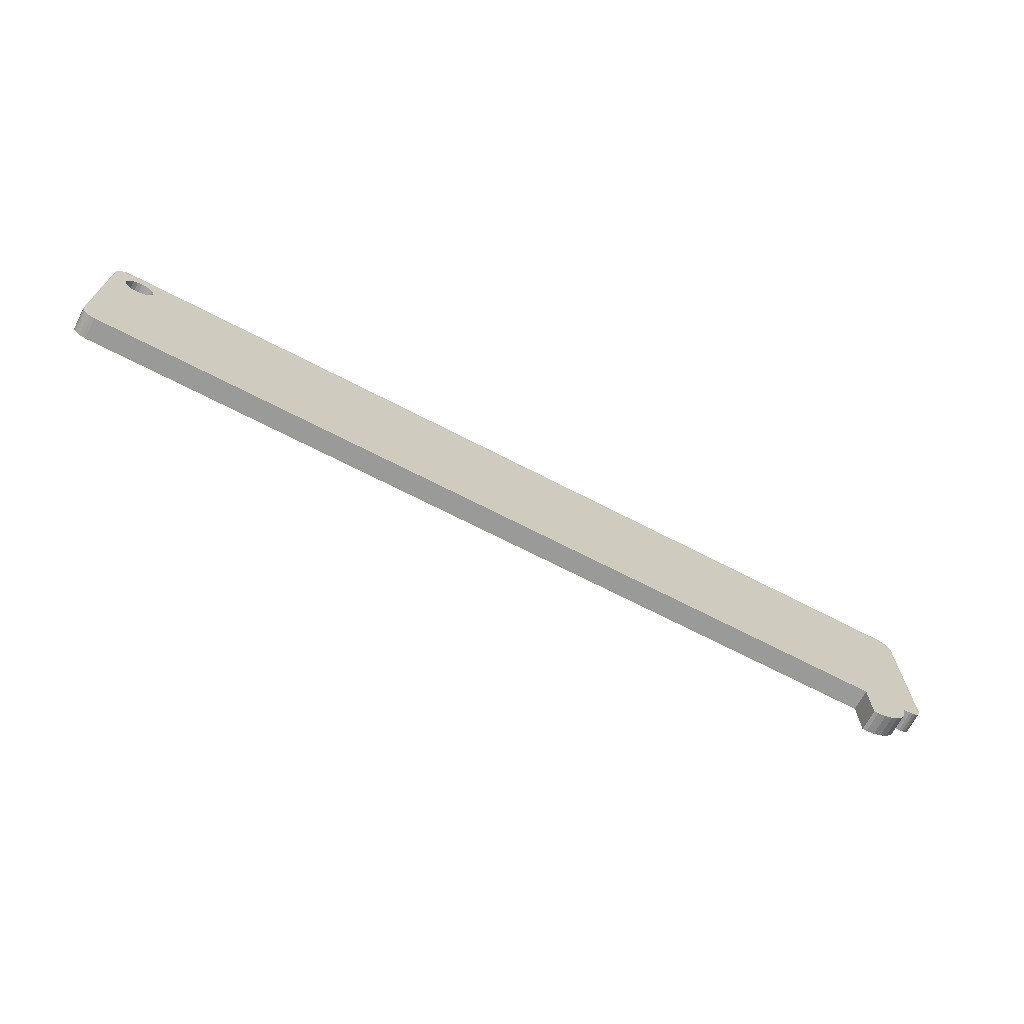
<metadata>
{"format":"obj","ext":"obj","renderer":"f3d","projection":"perspective","resolution":1024,"background":"white","views":[{"elev":-69.2,"azim":152.6,"up":"+Y"}]}
</metadata>
<code>
v -63 -10.05 -1.5
v -63 10 -1.5
v -62.99 -10.05 -1.5
v -62.99 10 -1.5
v -63 10.13 -1.5
v -62.9 10.62 -1.5
v -62.69 11.07 -1.5
v -62.37 11.46 -1.5
v -61.96 11.75 -1.5
v -61.5 11.94 -1.5
v -61.05 11.99 -1.5
v -61.05 12 -1.5
v 61 12 -1.5
v 61 11.99 -1.5
v 61.13 12 -1.5
v 61.62 11.9 -1.5
v 62.07 11.69 -1.5
v 62.46 11.37 -1.5
v 62.75 10.96 -1.5
v 59 10 -1.5
v 62.94 10.5 -1.5
v 60.18 9.618 -1.5
v 62.99 10.05 -1.5
v 57.38 9.176 -1.5
v 57.82 9.618 -1.5
v 62.99 -10 -1.5
v 63 10.05 -1.5
v 63 -10 -1.5
v 60.62 6.824 -1.5
v -59.48 -14.44 -1.5
v -58.01 -16.46 -1.5
v -58.85 -15.53 -1.5
v 63 -10.13 -1.5
v -57 -17.2 -1.5
v -54.63 -17.97 -1.5
v -55.85 -17.71 -1.5
v -59.87 -13.25 -1.5
v -54 -12 -1.5
v -54 -17.97 -1.5
v -60 -12 -1.5
v 57 8 -1.5
v 57.1 7.382 -1.5
v 57.38 6.824 -1.5
v 60.9 7.382 -1.5
v 60.62 9.176 -1.5
v 57.82 6.382 -1.5
v 58.38 6.098 -1.5
v 59 6 -1.5
v 60.9 8.618 -1.5
v 61 8 -1.5
v 59.62 6.098 -1.5
v 60.18 6.382 -1.5
v 59.62 9.902 -1.5
v 58.38 9.902 -1.5
v 57.1 8.618 -1.5
v 62.9 -10.62 -1.5
v 62.69 -11.07 -1.5
v 62.37 -11.46 -1.5
v 61.96 -11.75 -1.5
v 61.5 -11.94 -1.5
v 61.05 -11.99 -1.5
v 61.05 -12 -1.5
v -61 -12 -1.5
v -61 -11.99 -1.5
v -61.62 -11.9 -1.5
v -61.13 -12 -1.5
v -62.07 -11.69 -1.5
v -62.46 -11.37 -1.5
v -62.75 -10.96 -1.5
v -62.94 -10.5 -1.5
v -63 -10.05 1.5
v -63 10 1.5
v -62.99 -10.05 1.5
v -62.94 -10.5 1.5
v -62.75 -10.96 1.5
v -62.46 -11.37 1.5
v -62.07 -11.69 1.5
v -61.62 -11.9 1.5
v -61.13 -12 1.5
v -61 -11.99 1.5
v -61 -12 1.5
v -60 -12 1.5
v -59.87 -13.25 1.5
v -59.48 -14.44 1.5
v -58.85 -15.53 1.5
v -58.01 -16.46 1.5
v -57 -17.2 1.5
v -55.85 -17.71 1.5
v -54.63 -17.97 1.5
v -54 -17.97 1.5
v -54 -12 1.5
v 61.05 -12 1.5
v 61.05 -11.99 1.5
v 61.5 -11.94 1.5
v 61.96 -11.75 1.5
v 62.37 -11.46 1.5
v 62.69 -11.07 1.5
v 62.9 -10.62 1.5
v 63 -10.13 1.5
v 62.99 -10 1.5
v 63 -10 1.5
v 63 10.05 1.5
v 62.99 10.05 1.5
v 62.94 10.5 1.5
v 62.75 10.96 1.5
v 62.46 11.37 1.5
v 62.07 11.69 1.5
v 61.62 11.9 1.5
v 61.13 12 1.5
v 61 11.99 1.5
v 61 12 1.5
v -61.05 12 1.5
v -61.05 11.99 1.5
v -61.5 11.94 1.5
v -61.96 11.75 1.5
v -62.37 11.46 1.5
v -62.69 11.07 1.5
v -62.9 10.62 1.5
v -63 10.13 1.5
v -62.99 10 1.5
v 57.1 8.618 1.5
v 57 8 1.5
v 57.1 7.382 1.5
v 57.38 9.176 1.5
v 57.82 9.618 1.5
v 58.38 9.902 1.5
v 59 10 1.5
v 59.62 9.902 1.5
v 60.18 9.618 1.5
v 60.62 9.176 1.5
v 60.9 8.618 1.5
v 61 8 1.5
v 60.9 7.382 1.5
v 60.62 6.824 1.5
v 60.18 6.382 1.5
v 59.62 6.098 1.5
v 59 6 1.5
v 58.38 6.098 1.5
v 57.82 6.382 1.5
v 57.38 6.824 1.5
v -53 -9 1.5
v -27 -7 1.5
v -27 -9 1.5
v -23 -9 1.5
v -27 1 1.5
v -9 5 1.5
v -33 1 1.5
v 49 -7 1.5
v 49 -0.9998 1.5
v 47 -0.9998 1.5
v -41 -3 1.5
v -39 1 1.5
v -43 -3 1.5
v -15 -9 1.5
v -15 -1 1.5
v -19 -3 1.5
v 33 -9 1.5
v 27 -9 1.5
v -9 -7 1.5
v -9 -1 1.5
v -11 -1 1.5
v -13 -0.9998 1.5
v -5 1 1.5
v -59 5 1.5
v -49 5 1.5
v -47 -7 1.5
v -47 1 1.5
v -53 3 1.5
v -49 3 1.5
v -45 -9 1.5
v -45 -7 1.5
v -39 -9 1.5
v -41 -9 1.5
v -55 -9 1.5
v -59 3 1.5
v -55 3 1.5
v -21 -3 1.5
v -11 1 1.5
v -15 -0.9998 1.5
v -39 -7 1.5
v -41 -7 1.5
v 11 1 1.5
v 11 -7 1.5
v 13 -3 1.5
v -35 -7 1.5
v -37 1 1.5
v -37 -7 1.5
v 1 1 1.5
v -45 1 1.5
v 3 1 1.5
v -15 1 1.5
v 9 1 1.5
v -33 -9 1.5
v -43 -9 1.5
v -7 -1 1.5
v -7 -7 1.5
v -3 -7 1.5
v -33 -5 1.5
v -33 -7 1.5
v -25 -5 1.5
v -43 -7 1.5
v -41 -7 1.5
v -7 -9 1.5
v -7 -7 1.5
v 3 -3 1.5
v -35 -0.9998 1.5
v -19 1 1.5
v -21 1 1.5
v -3 -5 1.5
v 1 -3 1.5
v -39 -7 1.5
v -21 -0.9998 1.5
v 27 1 1.5
v 3 -5 1.5
v 3 -3 1.5
v -0.9998 -5 1.5
v -43 -7 1.5
v -45 -7 1.5
v -27 -0.9998 1.5
v -23 1 1.5
v -3 -9 1.5
v -13 -9 1.5
v -33 -7 1.5
v -7 1 1.5
v -21 -9 1.5
v -19 -0.9998 1.5
v -5 -1 1.5
v -7 5 1.5
v -19 -1 1.5
v 25 -7 1.5
v 13 -0.9998 1.5
v 3 -9 1.5
v -0.9998 -7 1.5
v -3 -7 1.5
v 51 1 1.5
v 57 1 1.5
v 39 -3 1.5
v 39 -9 1.5
v 45 -9 1.5
v -33 -0.9998 1.5
v -9 1 1.5
v 3 -7 1.5
v 9 -7 1.5
v 9 -5 1.5
v 9 -9 1.5
v 27 -7 1.5
v 23 -0.9998 1.5
v 23 -3 1.5
v 47 -9 1.5
v 51 -9 1.5
v 39 1 1.5
v 39 -0.9998 1.5
v 41 1 1.5
v 9 -3 1.5
v 37 -9 1.5
v 35 -7 1.5
v 33 -7 1.5
v 27 -0.9998 1.5
v 25 -0.9998 1.5
v 51 -7 1.5
v 33 1 1.5
v 33 -0.9998 1.5
v 37 1 1.5
v 35 -0.9998 1.5
v 45 1 1.5
v 41 -3 1.5
v 9 -7 1.5
v 51 -7 1.5
v 57 -7 1.5
v 51 -5 1.5
v 41 -0.9998 1.5
v 45 -0.9998 1.5
v 57 -9 1.5
v 59 -0.9998 1.5
v 59 -5 1.5
v 45 -1 1.5
v 41 -1 1.5
v 51 -0.9998 1.5
v 57 -0.9998 1.5
v -25 -0.9998 1.5
v -59 3 2.5
v -59 5 2.5
v -49 5 2.5
v -55 3 2.5
v -55 -9 2.5
v -53 -9 2.5
v -53 3 2.5
v -49 3 2.5
v -47 -7 2.5
v -47 1 2.5
v -45 1 2.5
v -45 -7 2.5
v -45 -9 2.5
v -43 -9 2.5
v -43 -7 2.5
v -41 -7 2.5
v -41 -9 2.5
v -39 -9 2.5
v -39 -7 2.5
v -37 -7 2.5
v -37 1 2.5
v -39 1 2.5
v -39 -7 2.5
v -41 -7 2.5
v -41 -3 2.5
v -43 -3 2.5
v -43 -7 2.5
v -45 -7 2.5
v -35 -7 2.5
v -35 -0.9998 2.5
v -33 -0.9998 2.5
v -33 -7 2.5
v -33 -9 2.5
v -27 -9 2.5
v -27 -7 2.5
v -33 -7 2.5
v -33 -5 2.5
v -25 -5 2.5
v -25 -0.9998 2.5
v -27 -0.9998 2.5
v -27 1 2.5
v -33 1 2.5
v -23 -9 2.5
v -23 1 2.5
v -21 1 2.5
v -21 -9 2.5
v -21 -3 2.5
v -19 -3 2.5
v -19 -1 2.5
v -15 -1 2.5
v -15 -9 2.5
v -13 -9 2.5
v -13 -0.9998 2.5
v -15 -0.9998 2.5
v -15 1 2.5
v -19 1 2.5
v -19 -0.9998 2.5
v -21 -0.9998 2.5
v -11 -1 2.5
v -11 1 2.5
v -9 1 2.5
v -9 -1 2.5
v -9 -7 2.5
v -7 -7 2.5
v -7 -9 2.5
v -3 -9 2.5
v -3 -7 2.5
v -0.9998 -7 2.5
v -0.9998 -5 2.5
v -3 -5 2.5
v -3 -7 2.5
v -7 -7 2.5
v -7 -1 2.5
v -5 -1 2.5
v -5 1 2.5
v -7 1 2.5
v -7 5 2.5
v -9 5 2.5
v 1 -3 2.5
v 1 1 2.5
v 3 1 2.5
v 3 -3 2.5
v 3 -5 2.5
v 9 -5 2.5
v 9 -7 2.5
v 3 -7 2.5
v 3 -9 2.5
v 9 -9 2.5
v 9 -7 2.5
v 11 -7 2.5
v 11 1 2.5
v 9 1 2.5
v 9 -3 2.5
v 3 -3 2.5
v 13 -3 2.5
v 13 -0.9998 2.5
v 23 -0.9998 2.5
v 23 -3 2.5
v 25 -7 2.5
v 25 -0.9998 2.5
v 27 -0.9998 2.5
v 27 -7 2.5
v 27 -9 2.5
v 33 -9 2.5
v 33 -7 2.5
v 35 -7 2.5
v 35 -0.9998 2.5
v 33 -0.9998 2.5
v 33 1 2.5
v 27 1 2.5
v 37 -9 2.5
v 37 1 2.5
v 39 1 2.5
v 39 -9 2.5
v 39 -3 2.5
v 41 -3 2.5
v 41 -1 2.5
v 45 -1 2.5
v 45 -9 2.5
v 47 -9 2.5
v 47 -0.9998 2.5
v 45 -0.9998 2.5
v 45 1 2.5
v 41 1 2.5
v 41 -0.9998 2.5
v 39 -0.9998 2.5
v 49 -7 2.5
v 49 -0.9998 2.5
v 51 -0.9998 2.5
v 51 -7 2.5
v 51 -9 2.5
v 57 -9 2.5
v 57 -7 2.5
v 51 -7 2.5
v 51 -5 2.5
v 59 -5 2.5
v 59 -0.9998 2.5
v 57 -0.9998 2.5
v 57 1 2.5
v 51 1 2.5
v -33 -3 2.5
v -33 -1 2.5
v -27 -1 2.5
v -27 -3 2.5
v 27 -1 2.5
v 33 -1 2.5
v 27 -7 2.5
v 33 -7 2.5
v 51 -3 2.5
v 51 -1 2.5
v 57 -1 2.5
v 57 -3 2.5
v -33 -3 1.5
v -33 -1 1.5
v -27 -3 1.5
v -27 -1 1.5
v 27 -7 1.5
v 27 -1 1.5
v 33 -7 1.5
v 33 -1 1.5
v 51 -3 1.5
v 51 -1 1.5
v 57 -3 1.5
v 57 -1 1.5
f 1 2 3
f 3 2 4
f 4 5 6
f 4 6 3
f 3 6 7
f 3 7 8
f 3 8 9
f 3 9 10
f 3 10 11
f 11 12 13
f 11 13 3
f 3 13 14
f 3 14 15
f 3 15 16
f 3 16 17
f 3 17 18
f 3 18 19
f 20 19 21
f 22 21 23
f 24 3 25
f 26 27 28
f 29 27 26
f 30 31 32
f 33 3 26
f 34 31 30
f 35 36 37
f 38 39 40
f 40 39 35
f 3 41 42
f 3 42 26
f 42 43 26
f 22 23 27
f 44 27 29
f 22 27 45
f 46 47 26
f 47 48 26
f 49 27 50
f 48 51 26
f 50 27 44
f 51 52 26
f 52 29 26
f 45 27 49
f 53 21 22
f 20 21 53
f 54 19 20
f 25 3 54
f 3 19 54
f 55 3 24
f 3 55 41
f 3 33 56
f 3 56 57
f 3 57 58
f 3 58 59
f 3 59 60
f 3 60 61
f 3 61 62
f 3 62 38
f 3 38 40
f 63 64 40
f 65 3 66
f 40 35 37
f 66 3 64
f 64 3 40
f 37 36 34
f 37 34 30
f 46 26 43
f 3 65 67
f 3 67 68
f 3 68 69
f 3 69 70
f 1 71 2
f 2 71 72
f 3 73 71
f 1 3 71
f 3 70 73
f 73 70 74
f 70 69 74
f 74 69 75
f 69 68 75
f 75 68 76
f 76 68 67
f 77 76 67
f 77 67 65
f 78 77 65
f 78 65 66
f 79 78 66
f 79 66 64
f 80 79 64
f 80 64 81
f 81 64 63
f 81 63 40
f 82 81 40
f 40 37 82
f 82 37 83
f 37 30 83
f 83 30 84
f 30 32 84
f 84 32 85
f 32 31 85
f 85 31 86
f 86 31 34
f 87 86 34
f 87 34 36
f 88 87 36
f 88 36 35
f 89 88 35
f 89 35 39
f 90 89 39
f 90 39 38
f 91 90 38
f 91 38 62
f 92 91 62
f 61 93 92
f 62 61 92
f 93 61 60
f 94 93 60
f 94 60 59
f 95 94 59
f 95 59 58
f 96 95 58
f 96 58 57
f 97 96 57
f 97 57 56
f 98 97 56
f 98 56 33
f 99 98 33
f 33 26 100
f 99 33 100
f 28 101 100
f 26 28 100
f 101 28 27
f 102 101 27
f 102 27 103
f 103 27 23
f 23 21 104
f 103 23 104
f 21 19 105
f 104 21 105
f 19 18 106
f 105 19 106
f 17 107 18
f 18 107 106
f 16 108 17
f 17 108 107
f 15 109 16
f 16 109 108
f 14 110 15
f 15 110 109
f 13 111 110
f 14 13 110
f 12 112 13
f 13 112 111
f 112 12 113
f 113 12 11
f 10 114 11
f 11 114 113
f 9 115 10
f 10 115 114
f 8 116 9
f 9 116 115
f 7 117 8
f 8 117 116
f 6 118 7
f 7 118 117
f 5 119 6
f 6 119 118
f 5 4 119
f 119 4 120
f 120 4 72
f 72 4 2
f 55 121 122
f 41 55 122
f 122 123 42
f 41 122 42
f 24 124 121
f 55 24 121
f 25 125 124
f 24 25 124
f 54 126 125
f 25 54 125
f 20 127 126
f 54 20 126
f 53 128 127
f 20 53 127
f 22 129 128
f 53 22 128
f 45 130 129
f 22 45 129
f 131 130 49
f 49 130 45
f 132 131 50
f 50 131 49
f 132 50 133
f 133 50 44
f 133 44 134
f 134 44 29
f 134 29 135
f 135 29 52
f 135 52 136
f 136 52 51
f 136 51 137
f 137 51 48
f 137 48 138
f 138 48 47
f 138 47 139
f 139 47 46
f 139 46 140
f 140 46 43
f 123 140 43
f 42 123 43
f 73 74 75
f 77 73 76
f 76 73 75
f 78 73 77
f 79 73 78
f 80 73 79
f 82 73 80
f 82 80 81
f 91 73 82
f 84 82 83
f 85 82 84
f 86 82 85
f 87 82 86
f 88 82 87
f 89 82 88
f 90 82 89
f 91 82 90
f 92 73 91
f 93 73 92
f 94 73 93
f 95 73 94
f 96 73 95
f 97 73 96
f 98 73 97
f 99 73 98
f 100 73 99
f 141 73 100
f 102 100 101
f 142 143 144
f 145 146 147
f 148 149 150
f 151 152 153
f 154 155 156
f 157 158 100
f 159 160 161
f 159 161 162
f 112 113 111
f 120 72 73
f 115 73 114
f 116 73 115
f 117 73 116
f 118 73 117
f 120 73 118
f 119 120 118
f 163 108 109
f 71 73 72
f 113 164 111
f 113 73 164
f 164 165 111
f 166 167 168
f 165 169 111
f 170 171 141
f 172 173 100
f 174 73 141
f 128 129 104
f 175 73 176
f 164 73 175
f 163 107 108
f 154 156 177
f 162 178 179
f 180 151 181
f 182 183 184
f 174 176 73
f 185 186 187
f 163 188 107
f 189 153 152
f 188 190 105
f 178 146 191
f 190 192 124
f 193 172 100
f 173 194 100
f 194 170 100
f 195 196 197
f 198 199 200
f 170 141 100
f 201 194 202
f 203 204 159
f 190 205 192
f 186 206 147
f 163 109 110
f 173 202 194
f 207 146 208
f 195 209 210
f 200 199 142
f 144 143 100
f 211 172 193
f 143 193 100
f 208 212 207
f 191 146 207
f 122 121 213
f 190 124 125
f 214 215 216
f 217 153 218
f 145 219 220
f 189 146 167
f 152 146 189
f 221 203 100
f 222 154 100
f 193 223 185
f 224 163 111
f 186 146 152
f 189 218 153
f 154 225 100
f 193 185 187
f 225 144 100
f 193 187 211
f 226 207 212
f 195 197 209
f 163 227 188
f 169 146 111
f 169 167 146
f 228 224 111
f 146 228 111
f 191 179 178
f 163 110 111
f 229 156 155
f 185 206 186
f 184 183 230
f 147 146 186
f 182 184 231
f 159 222 203
f 232 233 234
f 216 215 209
f 232 221 100
f 203 222 100
f 162 222 159
f 231 213 121
f 235 236 136
f 107 188 106
f 180 152 151
f 237 238 239
f 127 128 104
f 240 147 206
f 241 146 178
f 216 233 242
f 129 130 102
f 243 244 214
f 158 245 100
f 245 232 100
f 125 126 190
f 158 246 230
f 242 243 216
f 230 247 248
f 148 249 250
f 251 252 253
f 254 192 205
f 129 102 103
f 215 210 209
f 243 214 216
f 121 182 231
f 255 256 257
f 258 213 259
f 250 260 148
f 121 124 192
f 121 192 182
f 261 262 263
f 255 264 256
f 150 149 265
f 261 263 122
f 239 238 100
f 257 157 255
f 150 249 148
f 230 259 247
f 255 157 100
f 255 263 264
f 239 266 237
f 267 245 158
f 158 183 267
f 268 269 270
f 271 253 252
f 253 265 123
f 134 135 236
f 123 122 263
f 265 272 150
f 232 242 233
f 238 255 100
f 235 137 138
f 249 239 100
f 231 247 213
f 210 188 227
f 235 265 149
f 269 273 100
f 139 265 235
f 274 275 100
f 102 274 100
f 102 236 274
f 239 276 277
f 278 235 149
f 239 277 266
f 230 248 184
f 250 249 100
f 259 213 247
f 130 131 102
f 264 263 262
f 273 250 100
f 220 146 145
f 105 127 104
f 105 126 127
f 104 129 103
f 123 251 253
f 122 213 261
f 138 139 235
f 275 270 269
f 135 136 236
f 102 132 133
f 102 134 236
f 102 133 134
f 279 274 236
f 275 269 100
f 123 263 251
f 140 265 139
f 140 123 265
f 113 114 73
f 168 167 169
f 208 146 220
f 161 178 162
f 235 136 137
f 190 126 105
f 158 230 183
f 234 221 232
f 131 132 102
f 188 105 106
f 195 210 227
f 166 141 171
f 168 141 166
f 177 225 154
f 144 200 142
f 144 280 200
f 280 220 219
f 144 220 280
f 175 281 164
f 164 281 282
f 164 282 165
f 165 282 283
f 281 175 176
f 284 281 176
f 174 285 176
f 176 285 284
f 285 174 141
f 286 285 141
f 286 141 168
f 287 286 168
f 287 168 169
f 288 287 169
f 288 169 165
f 283 288 165
f 166 289 167
f 167 289 290
f 167 290 189
f 189 290 291
f 289 166 171
f 292 289 171
f 170 293 171
f 171 293 292
f 293 170 194
f 294 293 194
f 294 194 201
f 295 294 201
f 295 201 202
f 296 295 202
f 173 297 202
f 202 297 296
f 297 173 172
f 298 297 172
f 298 172 211
f 299 298 211
f 299 211 187
f 300 299 187
f 300 187 186
f 301 300 186
f 152 302 186
f 186 302 301
f 180 303 152
f 152 303 302
f 181 304 180
f 180 304 303
f 304 181 151
f 305 304 151
f 153 306 151
f 151 306 305
f 217 307 153
f 153 307 306
f 218 308 217
f 217 308 307
f 308 218 189
f 291 308 189
f 185 309 206
f 206 309 310
f 206 310 240
f 240 310 311
f 309 185 223
f 312 309 223
f 193 313 223
f 223 313 312
f 313 193 143
f 314 313 143
f 314 143 142
f 315 314 142
f 199 316 142
f 142 316 315
f 316 199 198
f 317 316 198
f 317 198 200
f 318 317 200
f 318 200 280
f 319 318 280
f 219 320 280
f 280 320 319
f 320 219 145
f 321 320 145
f 147 322 145
f 145 322 321
f 240 311 147
f 147 311 322
f 144 323 220
f 220 323 324
f 220 324 208
f 208 324 325
f 323 144 225
f 326 323 225
f 326 225 177
f 327 326 177
f 327 177 156
f 328 327 156
f 328 156 229
f 329 328 229
f 329 229 155
f 330 329 155
f 154 331 155
f 155 331 330
f 331 154 222
f 332 331 222
f 332 222 162
f 333 332 162
f 179 334 162
f 162 334 333
f 334 179 191
f 335 334 191
f 207 336 191
f 191 336 335
f 226 337 207
f 207 337 336
f 212 338 226
f 226 338 337
f 338 212 208
f 325 338 208
f 161 339 178
f 178 339 340
f 178 340 241
f 241 340 341
f 339 161 160
f 342 339 160
f 159 343 160
f 160 343 342
f 343 159 204
f 344 343 204
f 203 345 204
f 204 345 344
f 345 203 221
f 346 345 221
f 346 221 234
f 347 346 234
f 347 234 233
f 348 347 233
f 348 233 216
f 349 348 216
f 209 350 216
f 216 350 349
f 197 351 209
f 209 351 350
f 196 352 197
f 197 352 351
f 352 196 195
f 353 352 195
f 353 195 227
f 354 353 227
f 354 227 163
f 355 354 163
f 224 356 163
f 163 356 355
f 356 224 228
f 357 356 228
f 146 358 228
f 228 358 357
f 241 341 146
f 146 341 358
f 210 359 188
f 188 359 360
f 188 360 190
f 190 360 361
f 359 210 215
f 362 359 215
f 214 363 215
f 215 363 362
f 363 214 244
f 364 363 244
f 243 365 244
f 244 365 364
f 242 366 243
f 243 366 365
f 232 367 242
f 242 367 366
f 367 232 245
f 368 367 245
f 368 245 267
f 369 368 267
f 369 267 183
f 370 369 183
f 370 183 182
f 371 370 182
f 192 372 182
f 182 372 371
f 254 373 192
f 192 373 372
f 205 374 254
f 254 374 373
f 374 205 190
f 361 374 190
f 184 375 231
f 231 375 376
f 231 376 247
f 247 376 377
f 375 184 248
f 378 375 248
f 378 248 247
f 377 378 247
f 230 379 259
f 259 379 380
f 259 380 258
f 258 380 381
f 379 230 246
f 382 379 246
f 158 383 246
f 246 383 382
f 383 158 157
f 384 383 157
f 384 157 257
f 385 384 257
f 385 257 256
f 386 385 256
f 386 256 264
f 387 386 264
f 262 388 264
f 264 388 387
f 388 262 261
f 389 388 261
f 213 390 261
f 261 390 389
f 258 381 213
f 213 381 390
f 255 391 263
f 263 391 392
f 263 392 251
f 251 392 393
f 391 255 238
f 394 391 238
f 394 238 237
f 395 394 237
f 395 237 266
f 396 395 266
f 396 266 277
f 397 396 277
f 397 277 276
f 398 397 276
f 239 399 276
f 276 399 398
f 399 239 249
f 400 399 249
f 400 249 150
f 401 400 150
f 272 402 150
f 150 402 401
f 402 272 265
f 403 402 265
f 253 404 265
f 265 404 403
f 271 405 253
f 253 405 404
f 252 406 271
f 271 406 405
f 406 252 251
f 393 406 251
f 148 407 149
f 149 407 408
f 149 408 278
f 278 408 409
f 407 148 260
f 410 407 260
f 250 411 260
f 260 411 410
f 411 250 273
f 412 411 273
f 412 273 269
f 413 412 269
f 268 414 269
f 269 414 413
f 414 268 270
f 415 414 270
f 415 270 275
f 416 415 275
f 416 275 274
f 417 416 274
f 279 418 274
f 274 418 417
f 418 279 236
f 419 418 236
f 235 420 236
f 236 420 419
f 278 409 235
f 235 409 420
f 282 281 284
f 287 282 284
f 285 286 284
f 286 287 284
f 287 288 282
f 288 283 282
f 307 308 294
f 290 289 292
f 308 290 292
f 293 294 292
f 306 296 304
f 297 298 296
f 298 299 303
f 300 301 302
f 306 295 296
f 299 300 303
f 296 298 304
f 303 304 298
f 306 307 295
f 304 305 306
f 308 291 290
f 294 295 307
f 294 308 292
f 302 303 300
f 310 309 312
f 316 310 312
f 313 314 312
f 322 311 321
f 421 422 310
f 314 316 312
f 317 310 316
f 423 320 311
f 318 319 320
f 422 311 310
f 320 321 311
f 317 318 421
f 424 421 318
f 422 423 311
f 318 320 423
f 318 423 424
f 317 421 310
f 315 316 314
f 324 323 326
f 328 324 327
f 327 324 326
f 338 324 328
f 338 325 324
f 337 338 329
f 332 330 331
f 333 330 332
f 336 330 334
f 333 334 330
f 336 337 330
f 330 337 329
f 329 338 328
f 334 335 336
f 340 339 342
f 343 344 342
f 353 354 340
f 345 346 344
f 358 341 357
f 351 346 347
f 348 349 350
f 347 348 351
f 344 352 342
f 344 346 352
f 354 356 341
f 354 355 356
f 354 341 340
f 356 357 341
f 350 351 348
f 351 352 346
f 342 353 340
f 352 353 342
f 360 359 362
f 374 360 362
f 363 364 362
f 365 368 364
f 369 370 364
f 366 367 365
f 367 368 365
f 368 369 364
f 370 371 364
f 373 371 372
f 374 361 360
f 364 371 373
f 364 374 362
f 373 374 364
f 376 375 378
f 377 376 378
f 425 426 381
f 380 379 382
f 427 380 382
f 383 384 382
f 426 388 381
f 386 387 388
f 428 384 385
f 425 381 380
f 388 389 381
f 384 427 382
f 426 428 386
f 386 388 426
f 427 425 380
f 385 386 428
f 390 381 389
f 428 427 384
f 392 391 394
f 396 392 395
f 395 392 394
f 406 392 396
f 406 393 392
f 405 406 397
f 400 398 399
f 401 398 400
f 404 398 402
f 401 402 398
f 404 405 398
f 398 405 397
f 397 406 396
f 402 403 404
f 408 407 410
f 414 408 410
f 411 412 410
f 420 409 419
f 429 430 408
f 412 414 410
f 415 408 414
f 431 418 409
f 416 417 418
f 430 409 408
f 418 419 409
f 415 416 429
f 432 429 416
f 430 431 409
f 416 418 431
f 416 431 432
f 415 429 408
f 413 414 412
f 421 433 434
f 422 421 434
f 433 421 435
f 435 421 424
f 435 424 436
f 436 424 423
f 422 434 436
f 423 422 436
f 427 437 438
f 425 427 438
f 437 427 439
f 439 427 428
f 439 428 440
f 440 428 426
f 425 438 440
f 426 425 440
f 429 441 442
f 430 429 442
f 441 429 443
f 443 429 432
f 443 432 444
f 444 432 431
f 430 442 444
f 431 430 444
f 435 436 434
f 433 435 434
f 439 440 438
f 437 439 438
f 443 444 442
f 441 443 442

</code>
